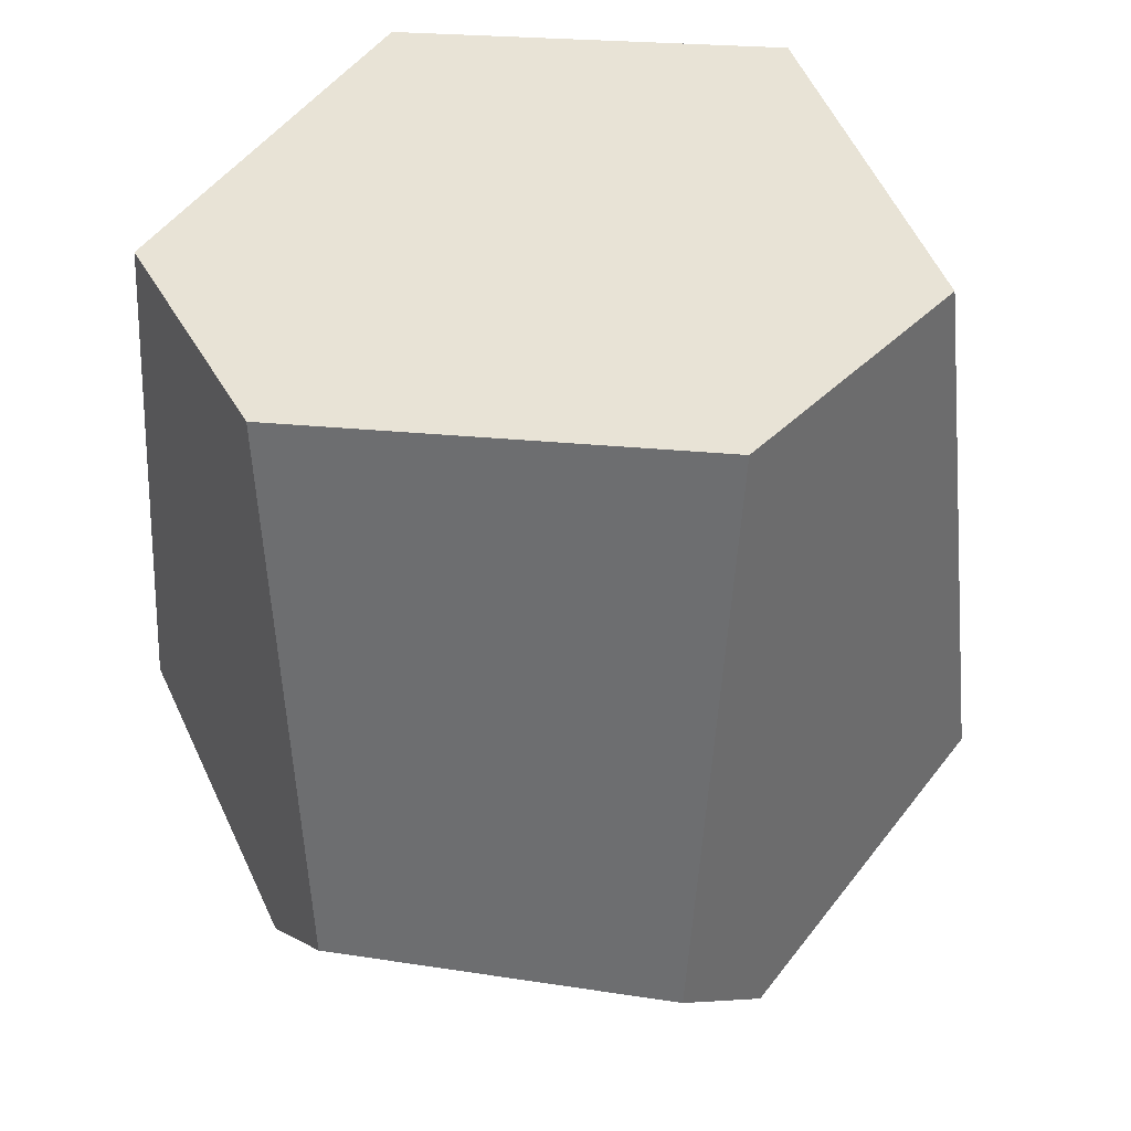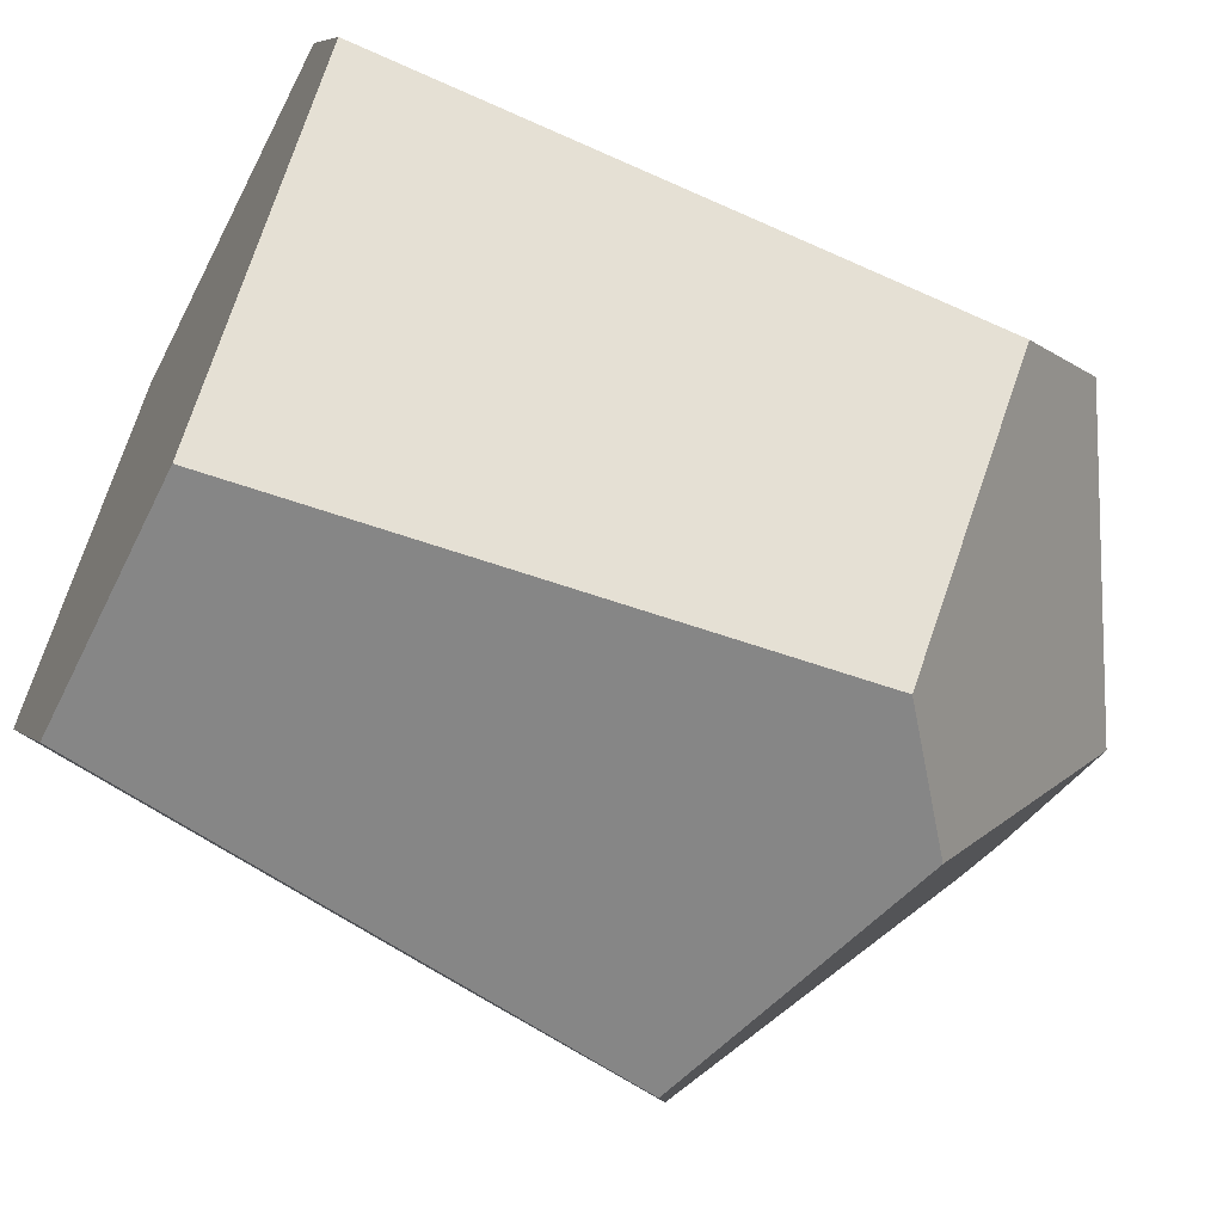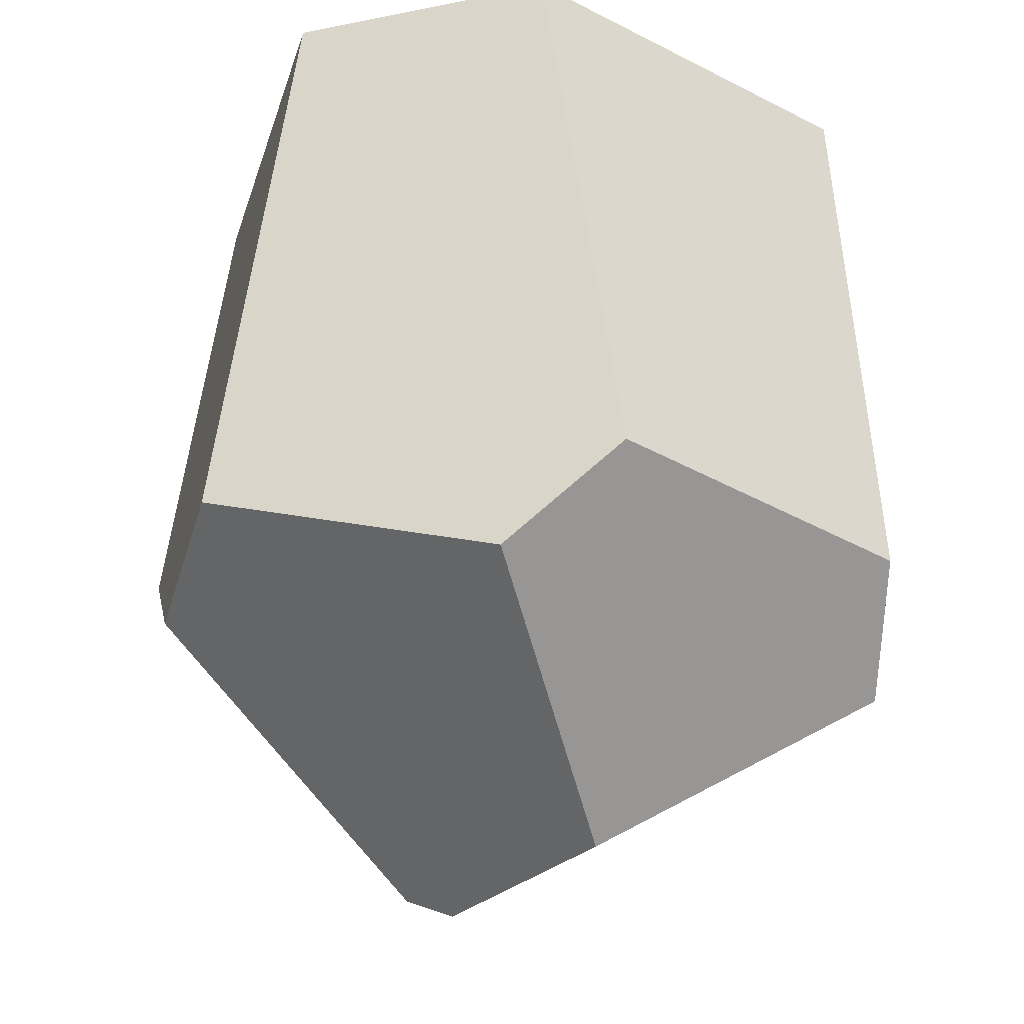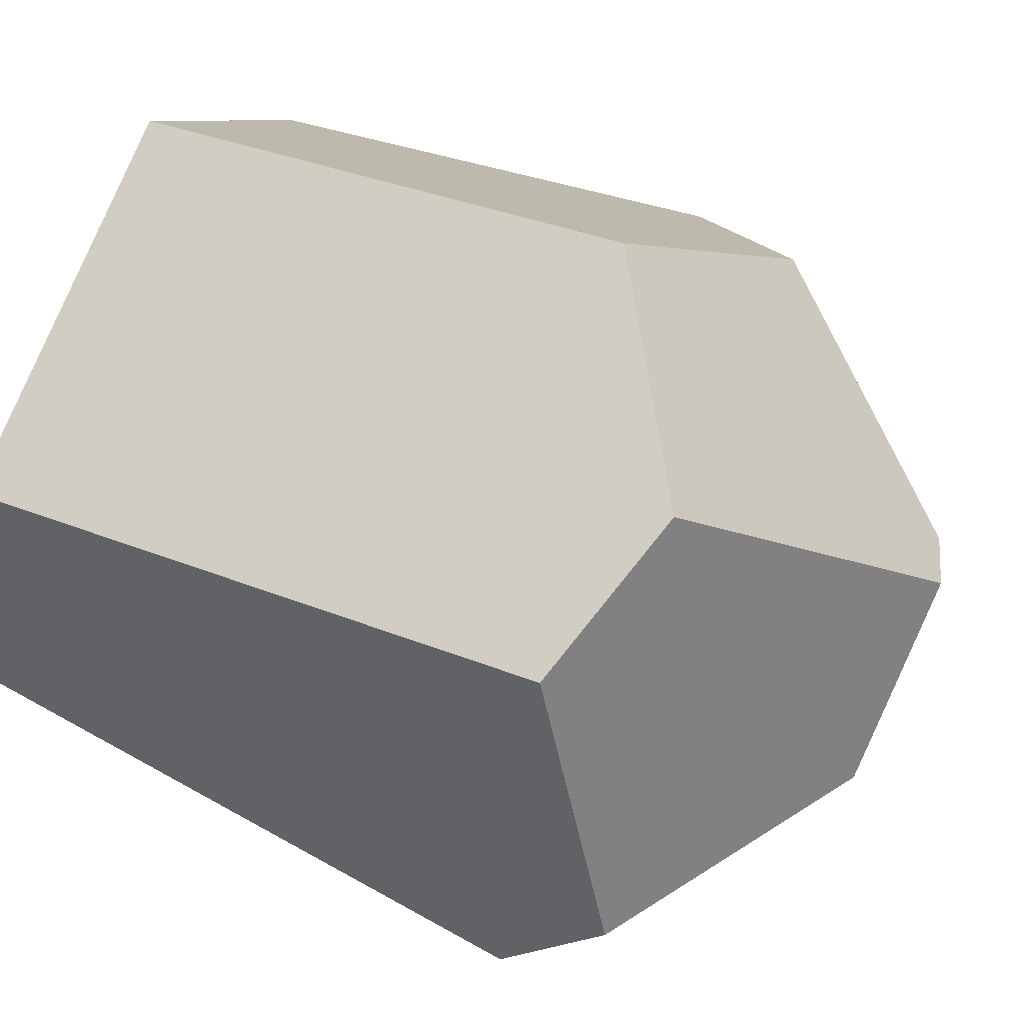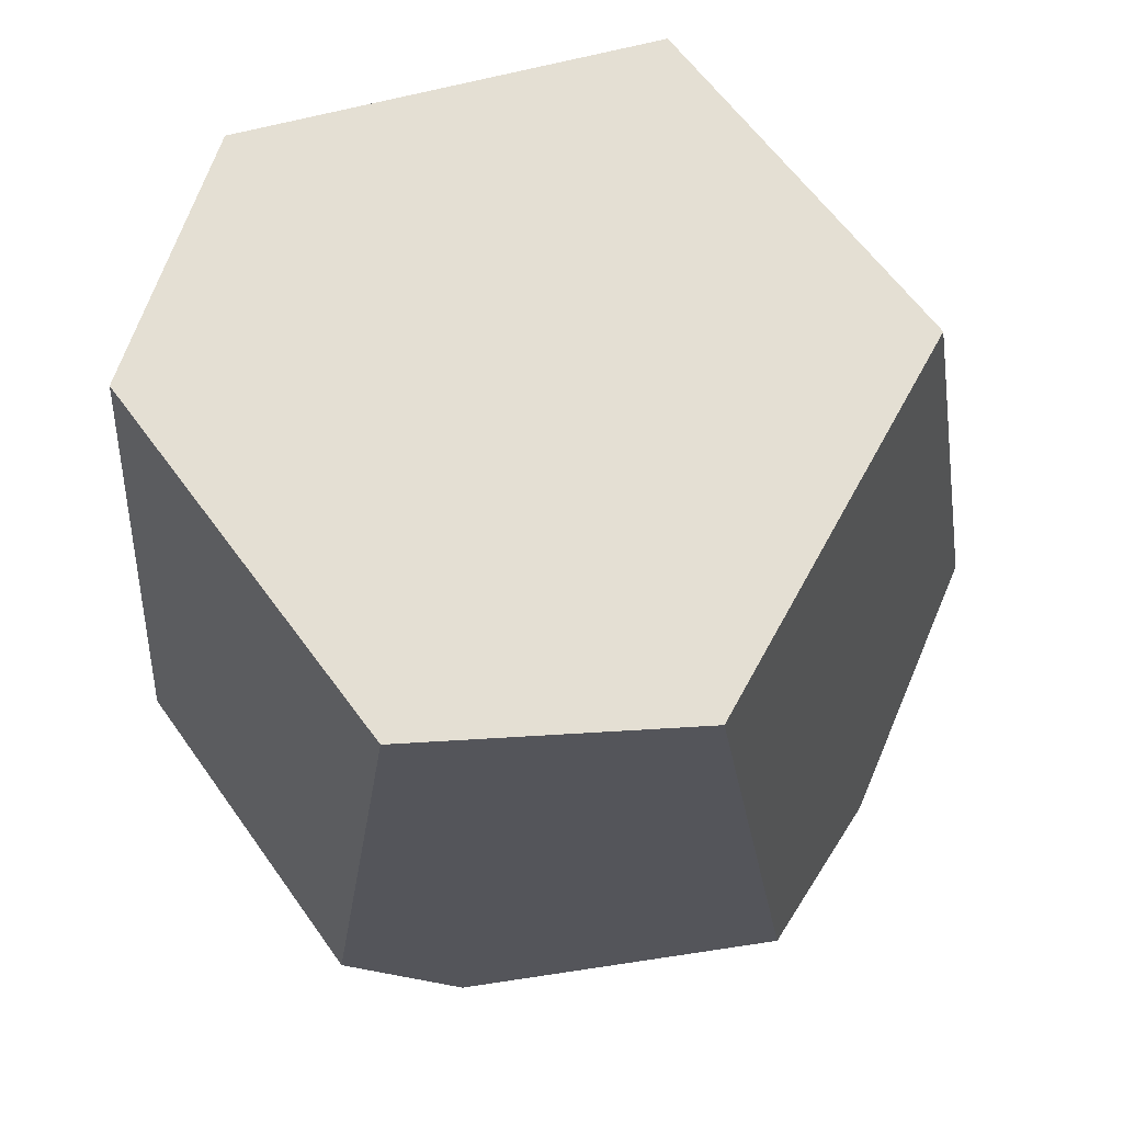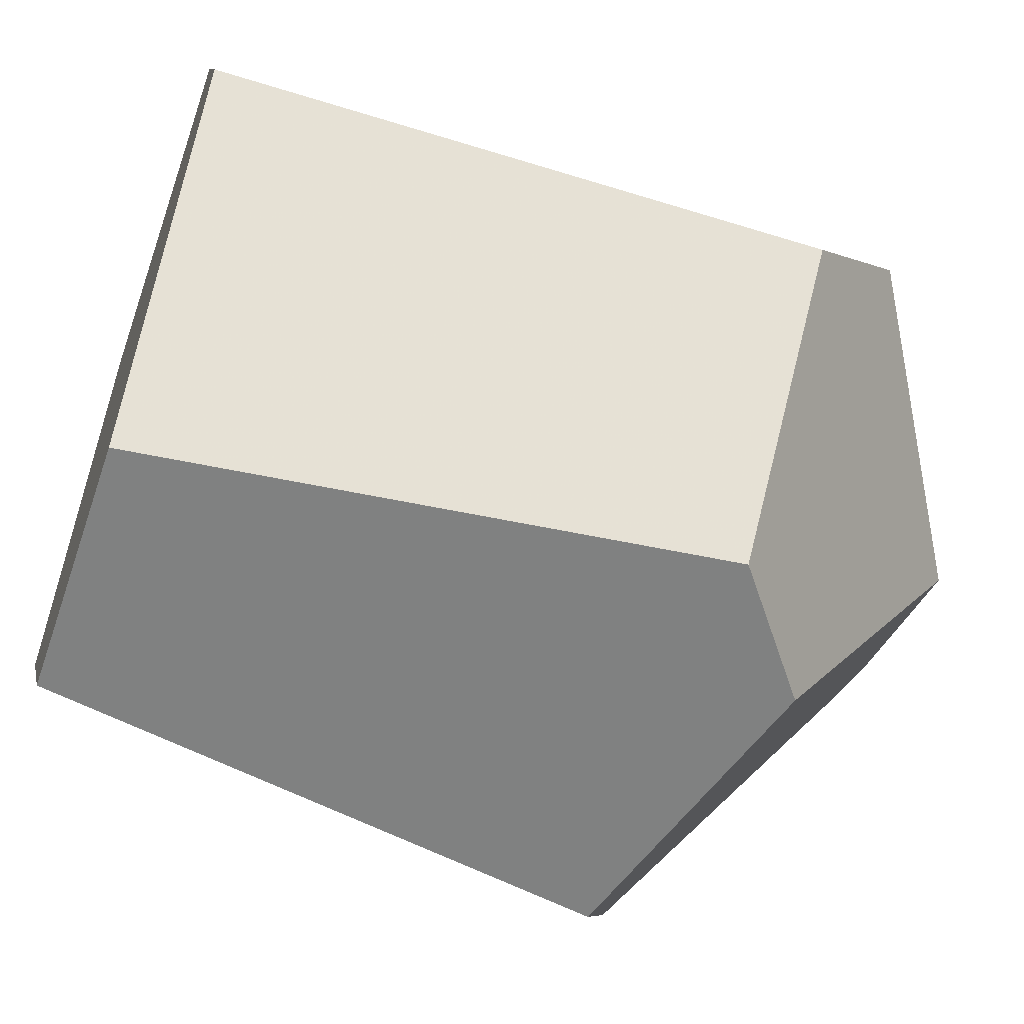
<metadata>
{"format":"obj","ext":"obj","renderer":"f3d","projection":"perspective","resolution":1024,"background":"white","views":[{"elev":41.4,"azim":58.5,"up":"+Z"},{"elev":-66.5,"azim":63.9,"up":"+Y"},{"elev":-29.6,"azim":11.9,"up":"+Z"},{"elev":62.9,"azim":114.4,"up":"+Y"},{"elev":66.3,"azim":104.2,"up":"+Z"},{"elev":-65.0,"azim":71.3,"up":"+Y"}]}
</metadata>
<code>
v 1.554 -2.338 -0.5231
v 1.815 -2.184 0.3857
v 1.79 -2.076 -0.3434
v 1.366 -2.612 -0.3154
v 1.463 -2.621 0.3689
v 2.515 -2.654 -0.6503
v 2.376 -2.209 -0.4824
v 2.39 -2.333 0.379
v 2.508 -2.722 0.3635
v 2.562 -2.82 -0.5076
v 2.119 -2.132 -0.5589
v 1.852 -2.549 -0.8965
v 1.782 -2.553 -0.8685
v 2.239 -3.202 -0.4873
v 2.125 -3.184 0.3457
v 1.738 -3.151 0.3475
v 1.503 -2.936 -0.556
v 2.108 -2.745 -0.8822
v 2.064 -3.188 -0.6225
v 1.625 -3.149 -0.4836
f 1 2 3
f 4 5 1
f 1 5 2
f 6 7 8
f 8 9 6
f 6 9 10
f 3 2 11
f 2 8 11
f 8 7 11
f 11 1 3
f 12 13 11
f 11 13 1
f 14 9 15
f 10 9 14
f 2 5 16
f 15 9 16
f 16 8 2
f 16 9 8
f 4 1 17
f 1 13 17
f 7 6 18
f 12 11 18
f 18 11 7
f 18 6 10
f 10 14 18
f 18 14 19
f 20 13 12
f 20 17 13
f 12 18 20
f 20 18 19
f 20 5 4
f 20 16 5
f 4 17 20
f 20 14 15
f 19 14 20
f 15 16 20

</code>
